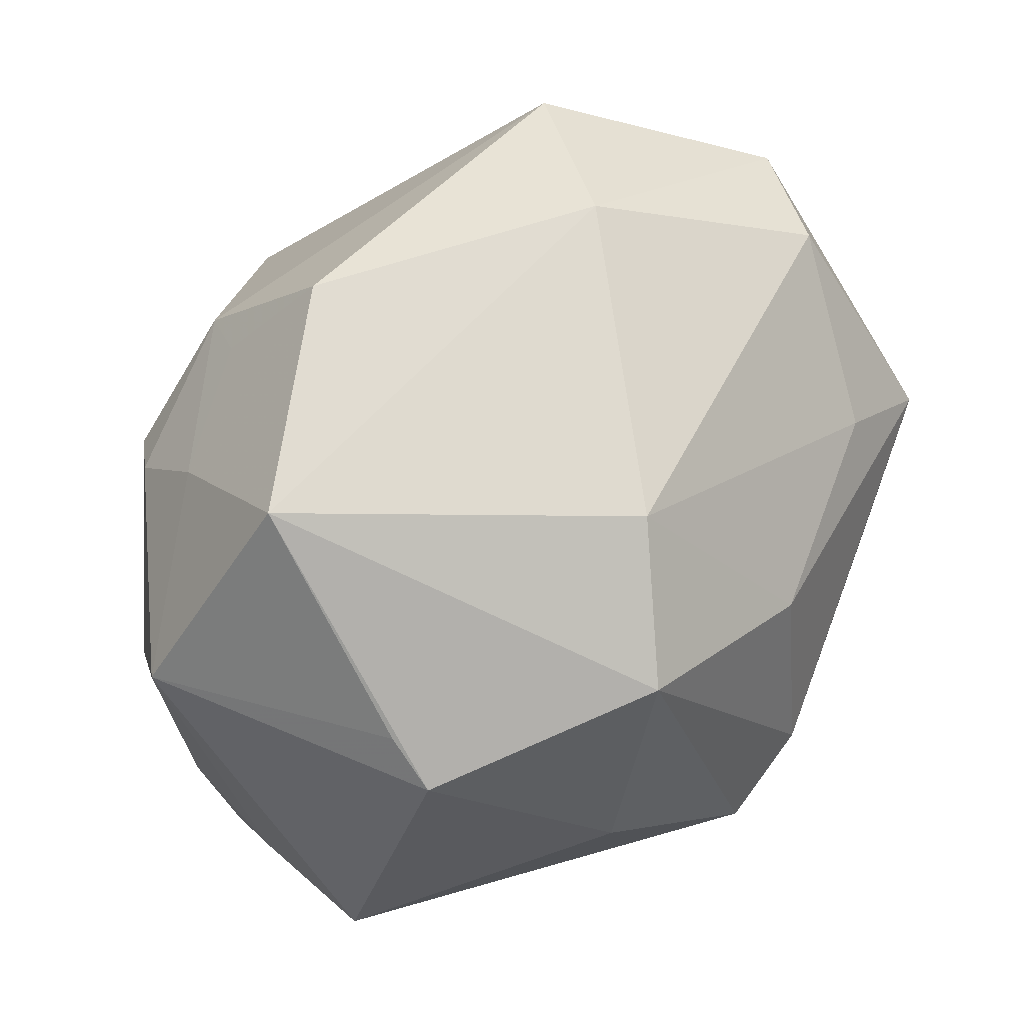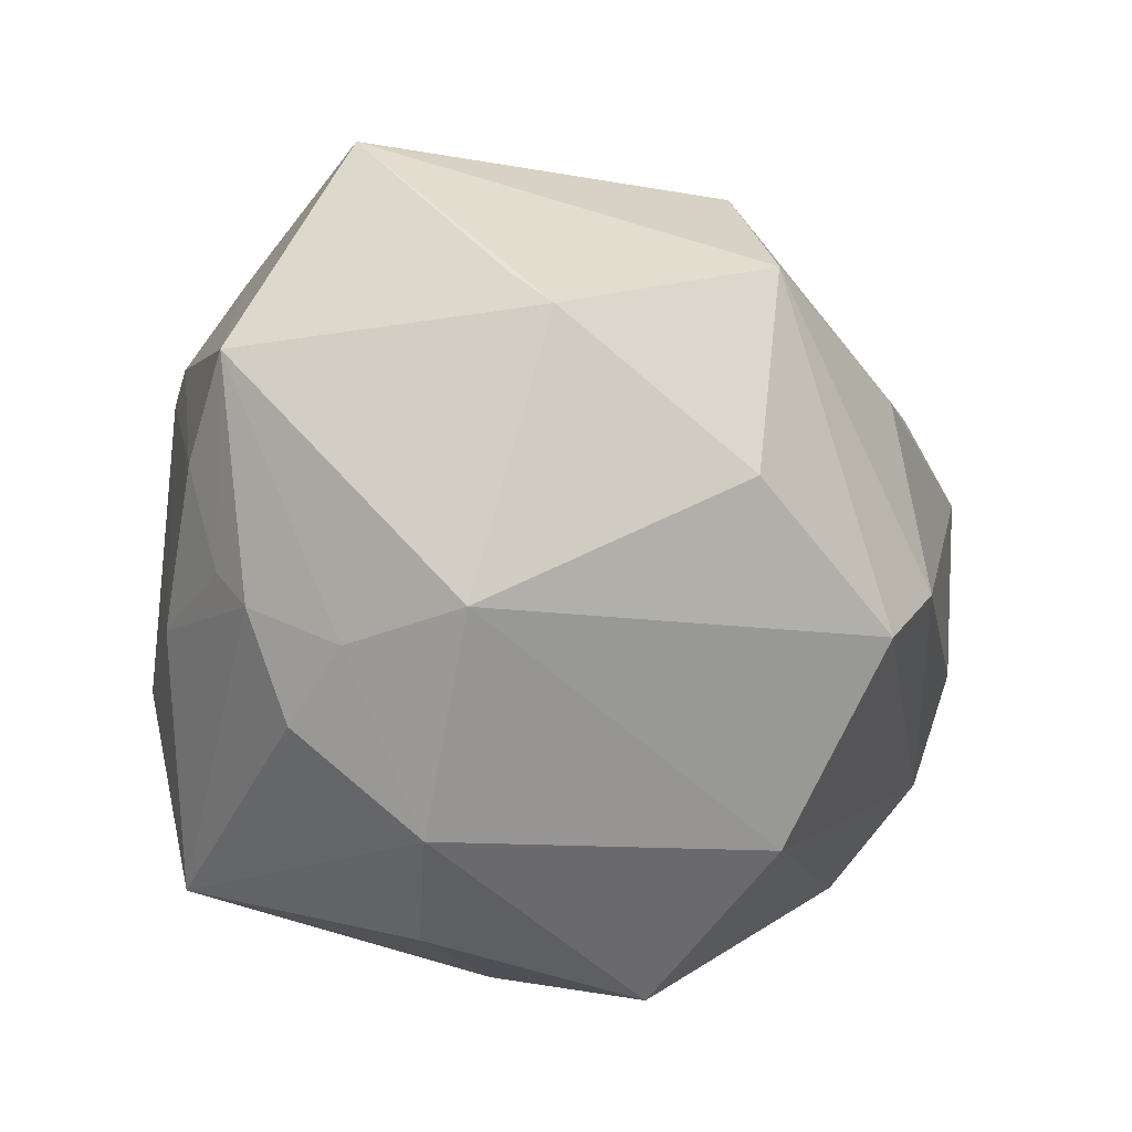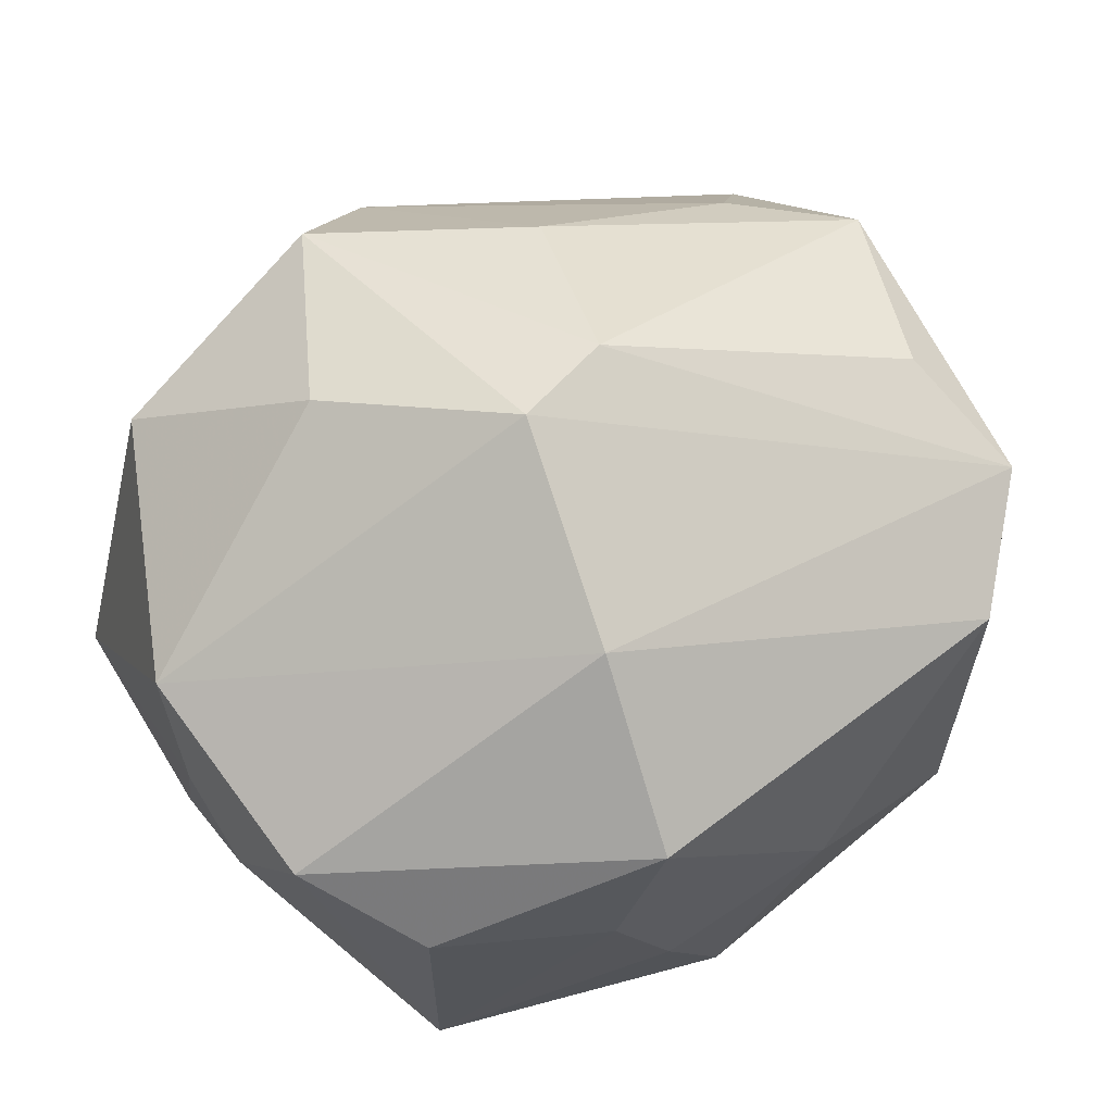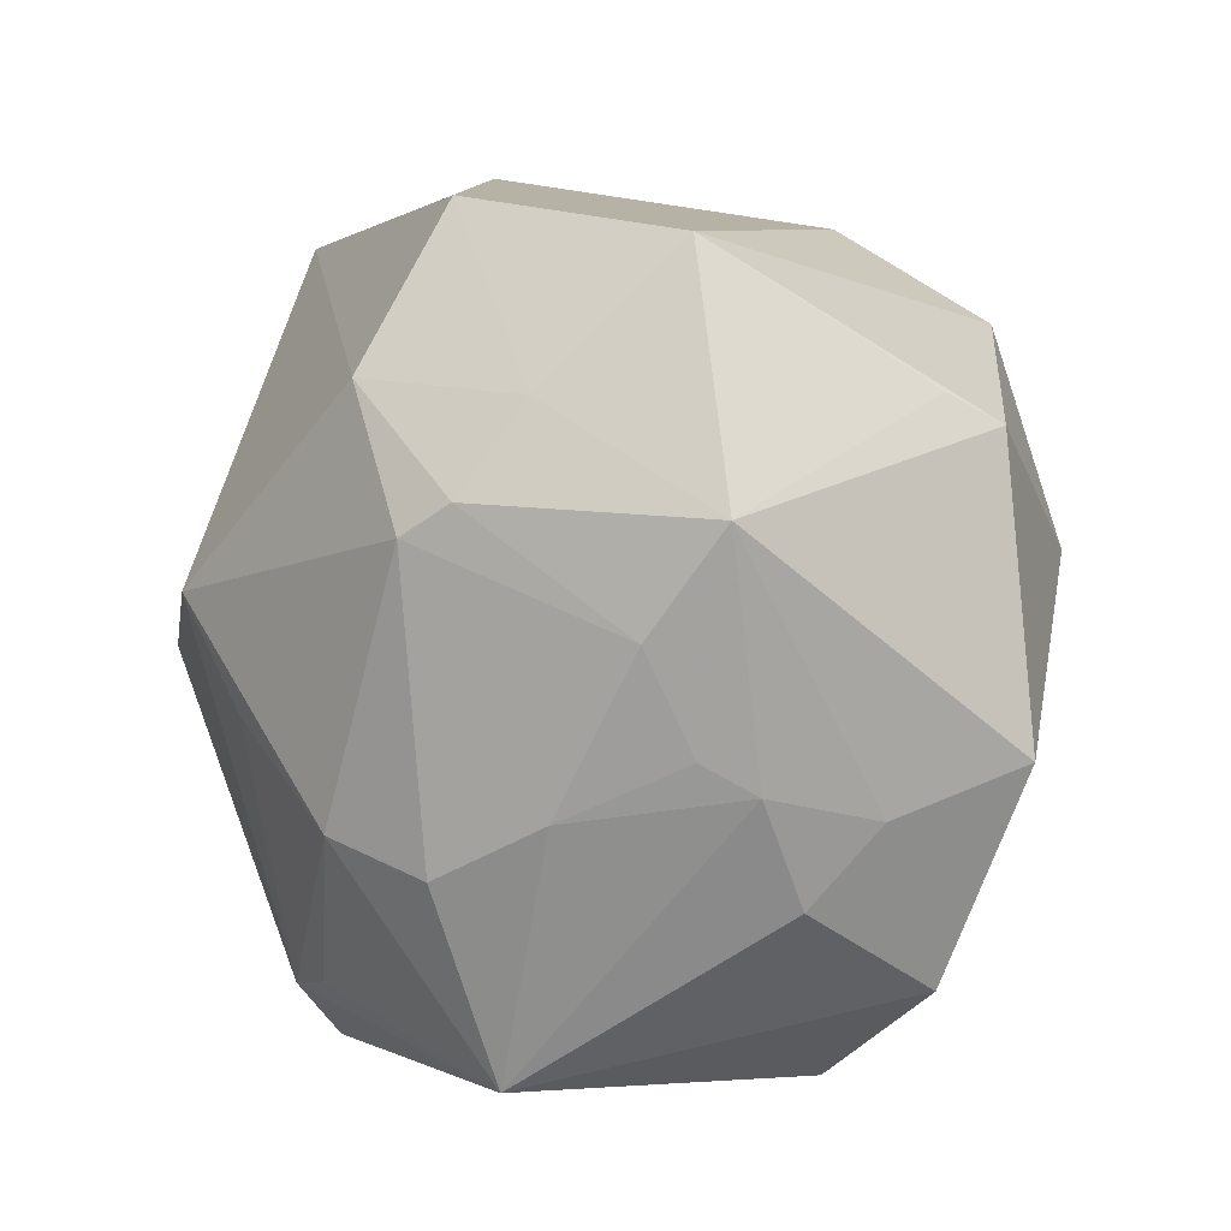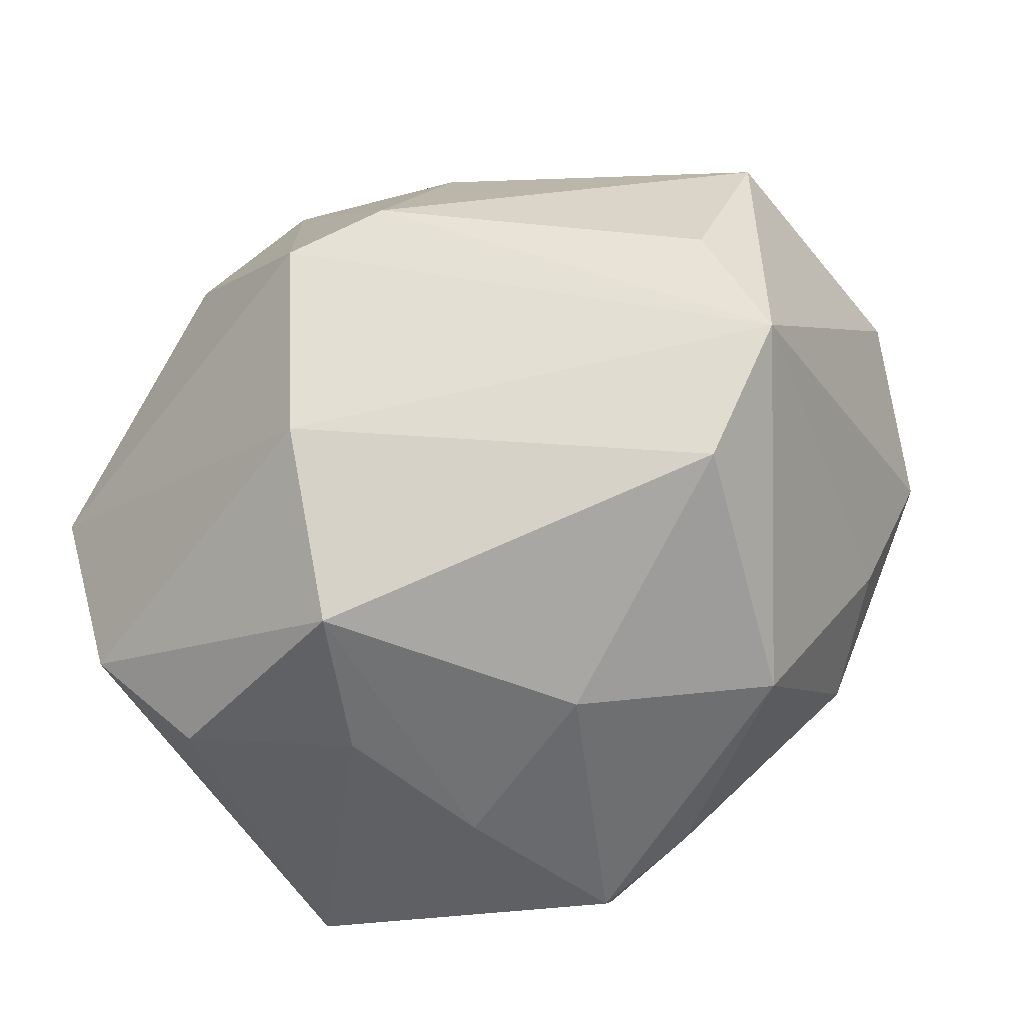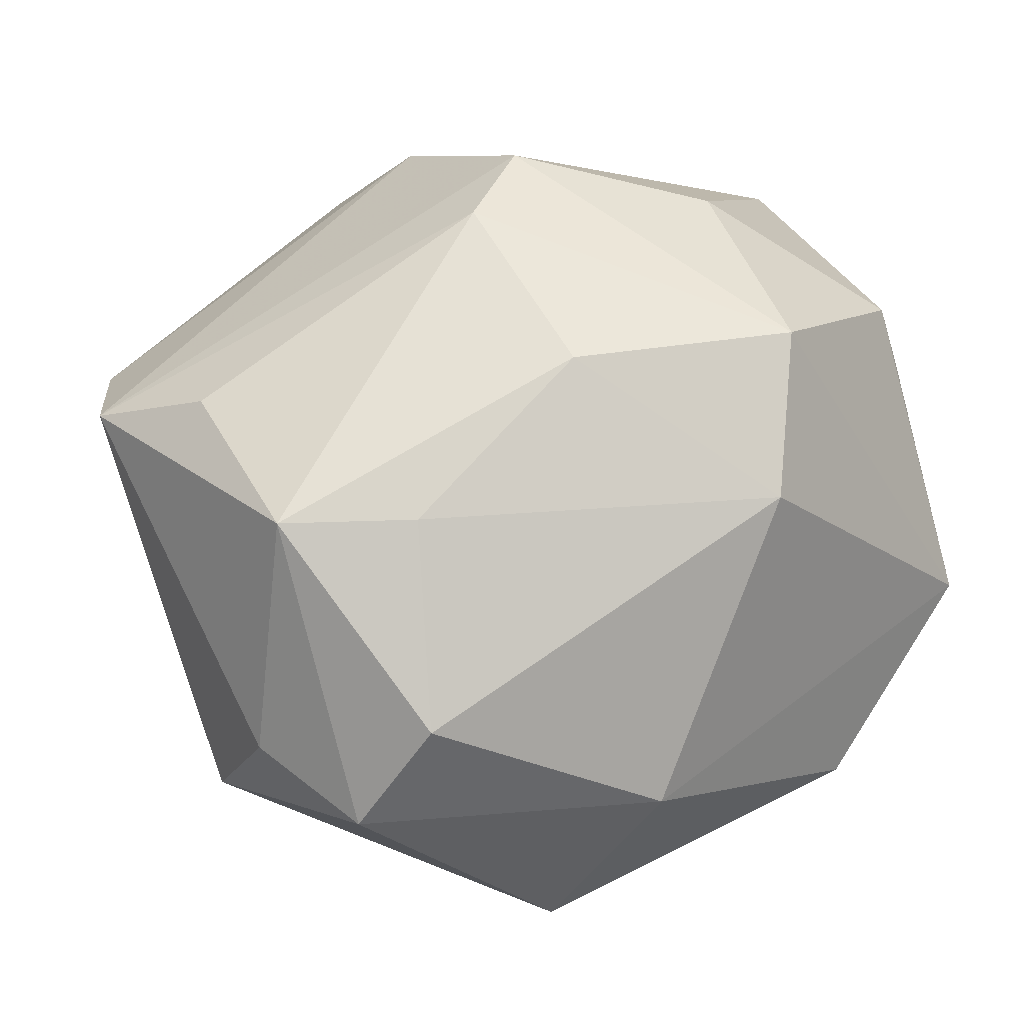
<metadata>
{"format":"obj","ext":"obj","renderer":"f3d","projection":"perspective","resolution":1024,"background":"white","views":[{"elev":66.2,"azim":-46.0,"up":"+Y"},{"elev":0.2,"azim":-56.2,"up":"+Y"},{"elev":59.8,"azim":-30.1,"up":"+Z"},{"elev":15.1,"azim":-111.1,"up":"+Y"},{"elev":-61.1,"azim":24.2,"up":"+Y"},{"elev":38.9,"azim":134.7,"up":"+Z"}]}
</metadata>
<code>
v -0.02261 0.0152 -0.02637
v 0.02623 -0.01604 -0.02341
v -0.02485 0.03716 -0.003685
v 0.0154 -0.002125 -0.03464
v 0.03359 -0.01368 -0.01366
v -0.009605 -0.03695 0.01605
v -0.007247 -0.02542 -0.02868
v 0.03989 -0.001527 -0.01303
v 0.008917 -0.02966 -0.0239
v 0.04112 0.02023 -0.002251
v 0.0178 0.03626 -0.004696
v 0.03549 -0.0212 0.01918
v 0.02566 0.02981 -0.01868
v -0.004792 -0.00261 -0.03442
v -0.02892 -0.03027 0.006122
v 0.03696 0.006469 0.02262
v -0.01164 0.02539 -0.02637
v -0.03855 -0.01232 -2.987e-05
v -0.006855 0.03828 -0.01649
v -0.0007284 0.03305 0.01915
v 0.03171 -0.01004 0.02474
v -0.03944 -0.005602 0.006165
v -0.0394 -0.002351 0.01857
v -0.0365 -0.02112 0.01223
v -0.02643 -0.01063 -0.02569
v -0.03924 -0.002589 -0.003935
v 0.007267 -0.03704 -0.001072
v 0.04253 0.008391 0.0002969
v 0.03488 -0.003392 -0.01796
v -0.03654 0.009248 -0.01242
v 0.02749 0.01455 0.02223
v -0.0329 -0.004941 -0.01822
v -0.02777 -0.02804 -0.02048
v -0.009883 0.0258 0.02947
v 0.004233 -0.001823 0.03662
v -0.001007 -0.02774 -0.02934
v -0.02929 0.02456 0.01531
v 0.002969 0.005894 -0.0369
v -0.02991 0.0217 0.02026
v 0.02715 -0.03092 0.01425
v 0.02349 -0.03316 -0.008936
v 0.03539 0.02406 0.007821
v -0.01766 -0.009044 -0.03117
v -0.0001361 -0.03329 -0.02534
v -0.02518 0.0182 -0.02289
v -0.01809 0.008065 0.03229
v 0.008348 0.01523 0.03054
v -0.02432 0.0256 -0.01644
v -0.01349 -0.0356 0.002304
v -0.007283 -0.03524 -0.01082
v -0.01354 0.02858 -0.02159
v -0.03926 0.01855 -0.006576
v -0.007777 -0.02342 0.02848
v -0.03765 0.0001979 -0.008455
v -0.004764 -0.005274 0.0375
f 13 19 11
f 43 1 38
f 38 1 17
f 17 13 38
f 19 13 17
f 12 16 21
f 47 20 34
f 10 13 11
f 8 13 10
f 38 13 4
f 11 19 3
f 3 20 11
f 52 37 3
f 34 20 3
f 3 48 52
f 19 48 3
f 1 32 30
f 14 43 38
f 33 43 7
f 25 32 1
f 1 43 25
f 33 32 25
f 25 43 33
f 51 48 19
f 19 17 51
f 51 17 48
f 45 17 1
f 48 17 45
f 52 48 45
f 45 30 52
f 1 30 45
f 12 55 53
f 55 23 53
f 33 44 50
f 35 21 16
f 16 47 35
f 35 55 12
f 12 21 35
f 34 55 35
f 35 47 34
f 31 47 16
f 20 47 31
f 12 8 28
f 8 10 28
f 28 16 12
f 28 10 16
f 46 55 34
f 46 23 55
f 39 37 52
f 52 23 39
f 23 46 39
f 39 46 34
f 34 3 39
f 39 3 37
f 26 32 33
f 36 44 33
f 33 7 36
f 38 4 36
f 36 14 38
f 43 14 36
f 36 7 43
f 12 53 40
f 40 53 6
f 40 41 12
f 16 10 42
f 42 31 16
f 42 10 11
f 11 20 42
f 20 31 42
f 27 50 44
f 44 41 27
f 6 50 27
f 27 40 6
f 41 40 27
f 2 36 4
f 49 50 6
f 6 15 49
f 33 50 49
f 49 15 33
f 24 53 23
f 6 53 24
f 24 15 6
f 33 15 24
f 22 23 52
f 52 26 22
f 22 24 23
f 52 30 54
f 54 26 52
f 54 30 32
f 32 26 54
f 9 41 44
f 9 2 41
f 44 36 9
f 36 2 9
f 8 2 29
f 29 2 4
f 29 13 8
f 29 4 13
f 5 2 8
f 41 2 5
f 5 8 12
f 12 41 5
f 18 22 26
f 24 22 18
f 18 26 33
f 33 24 18

</code>
